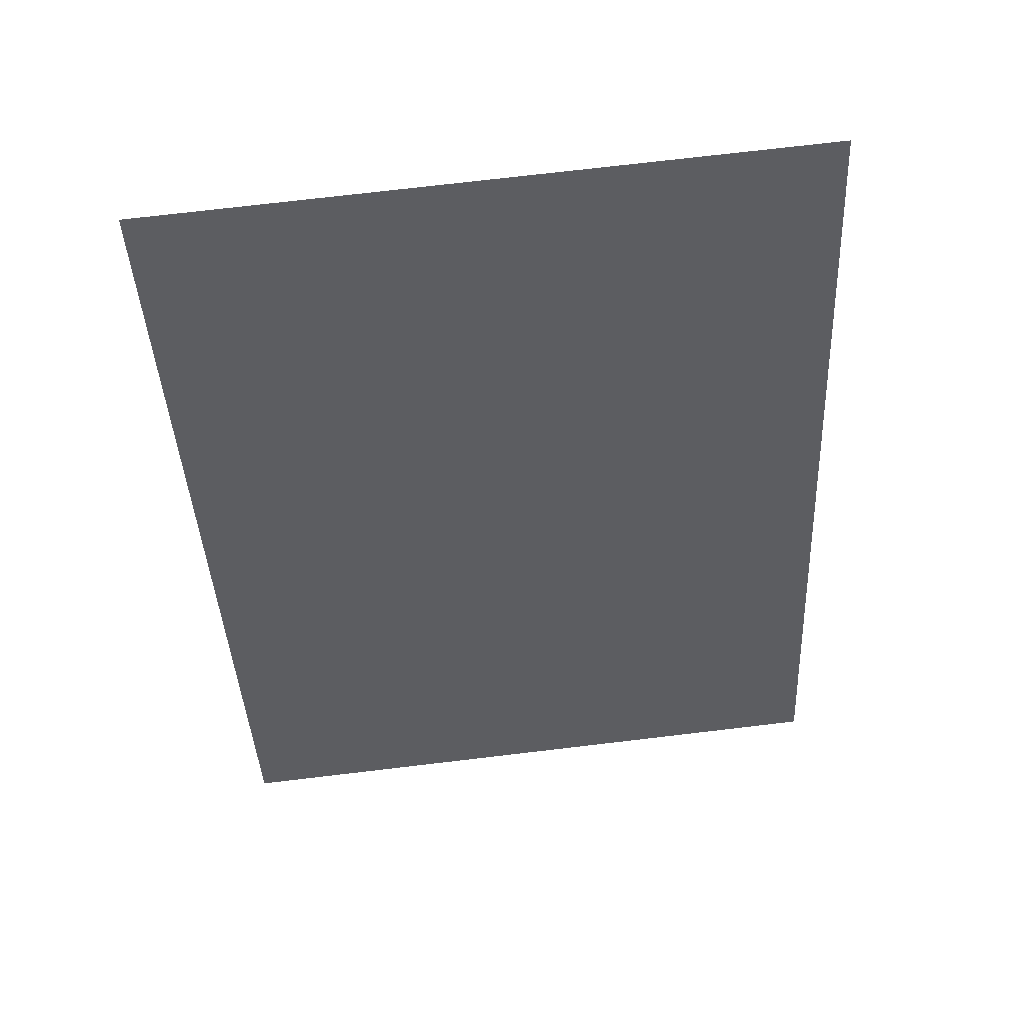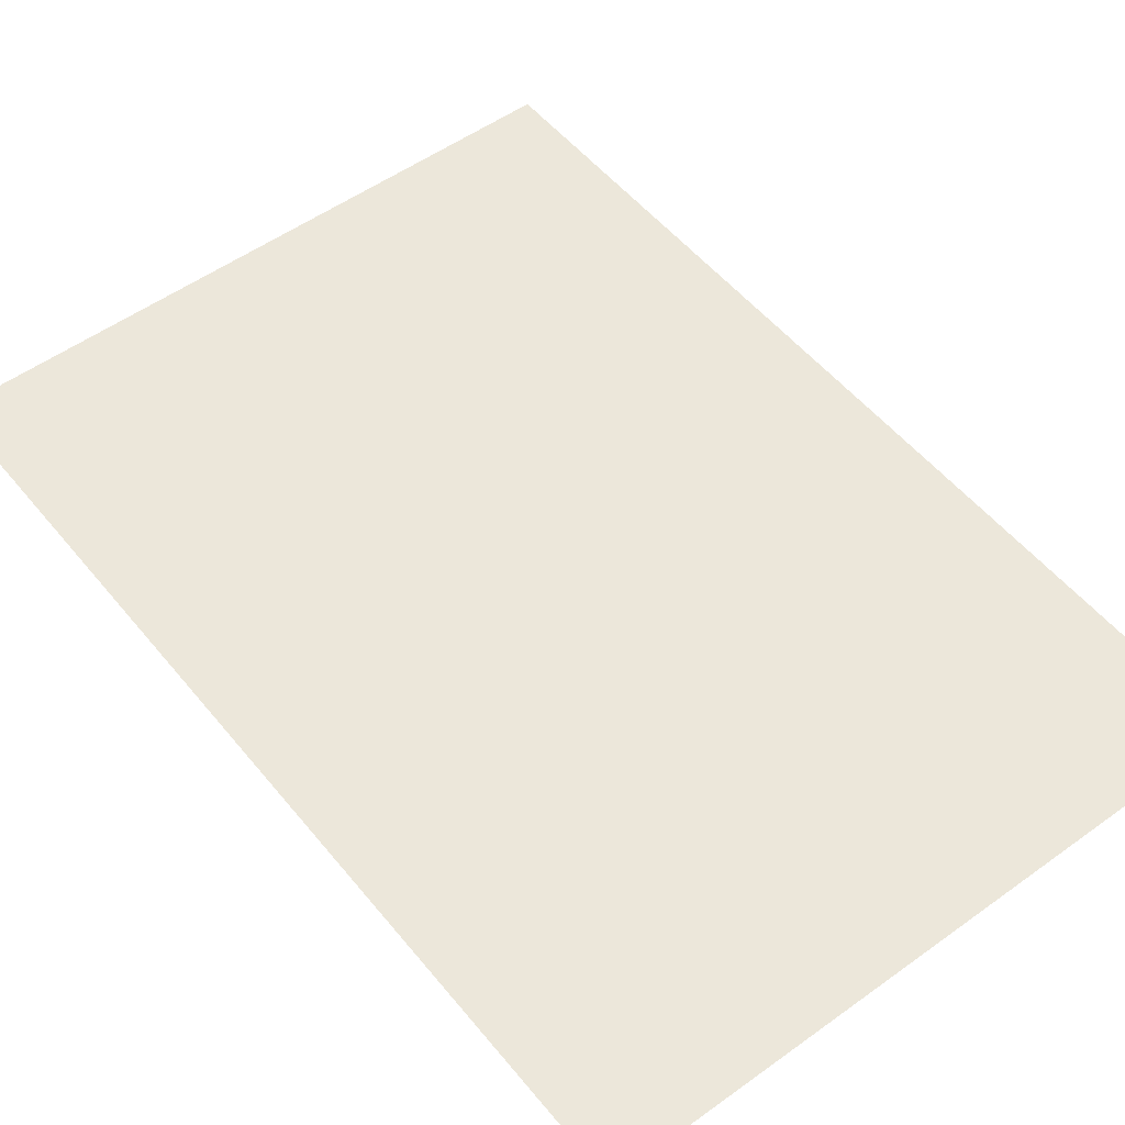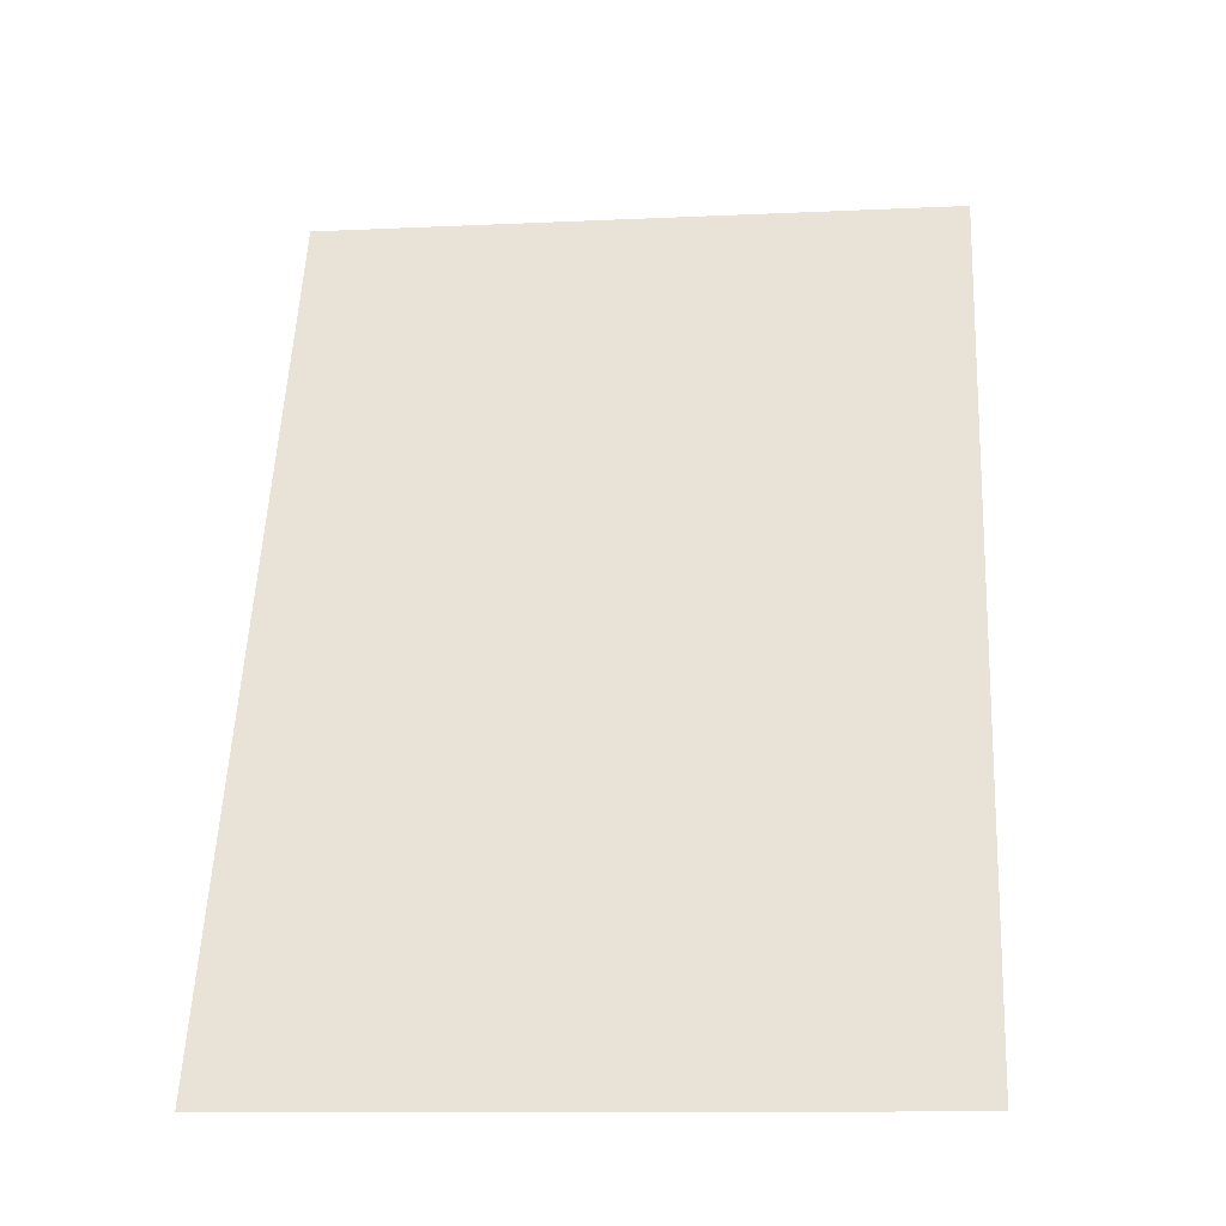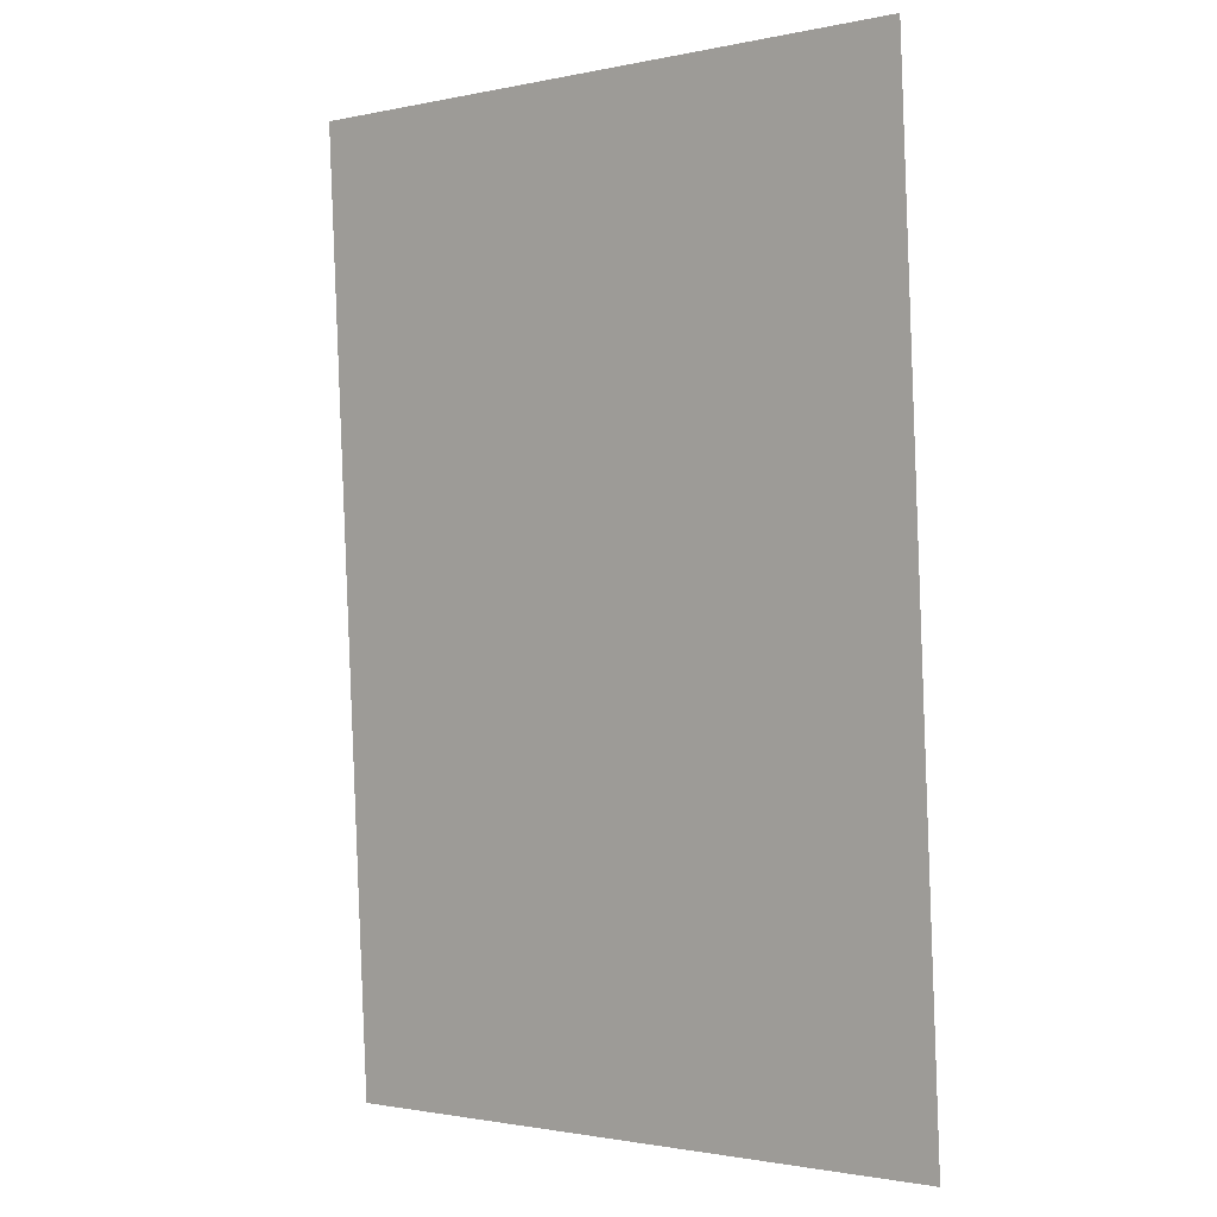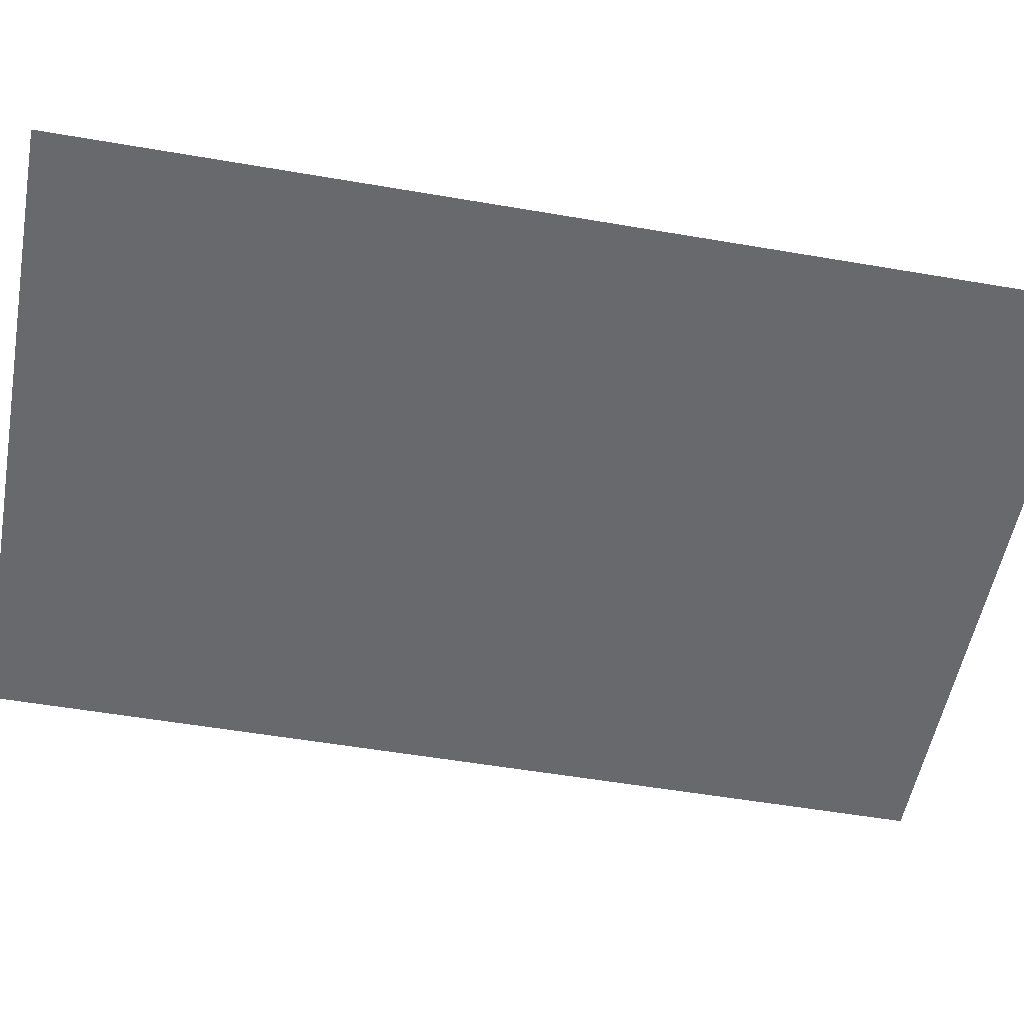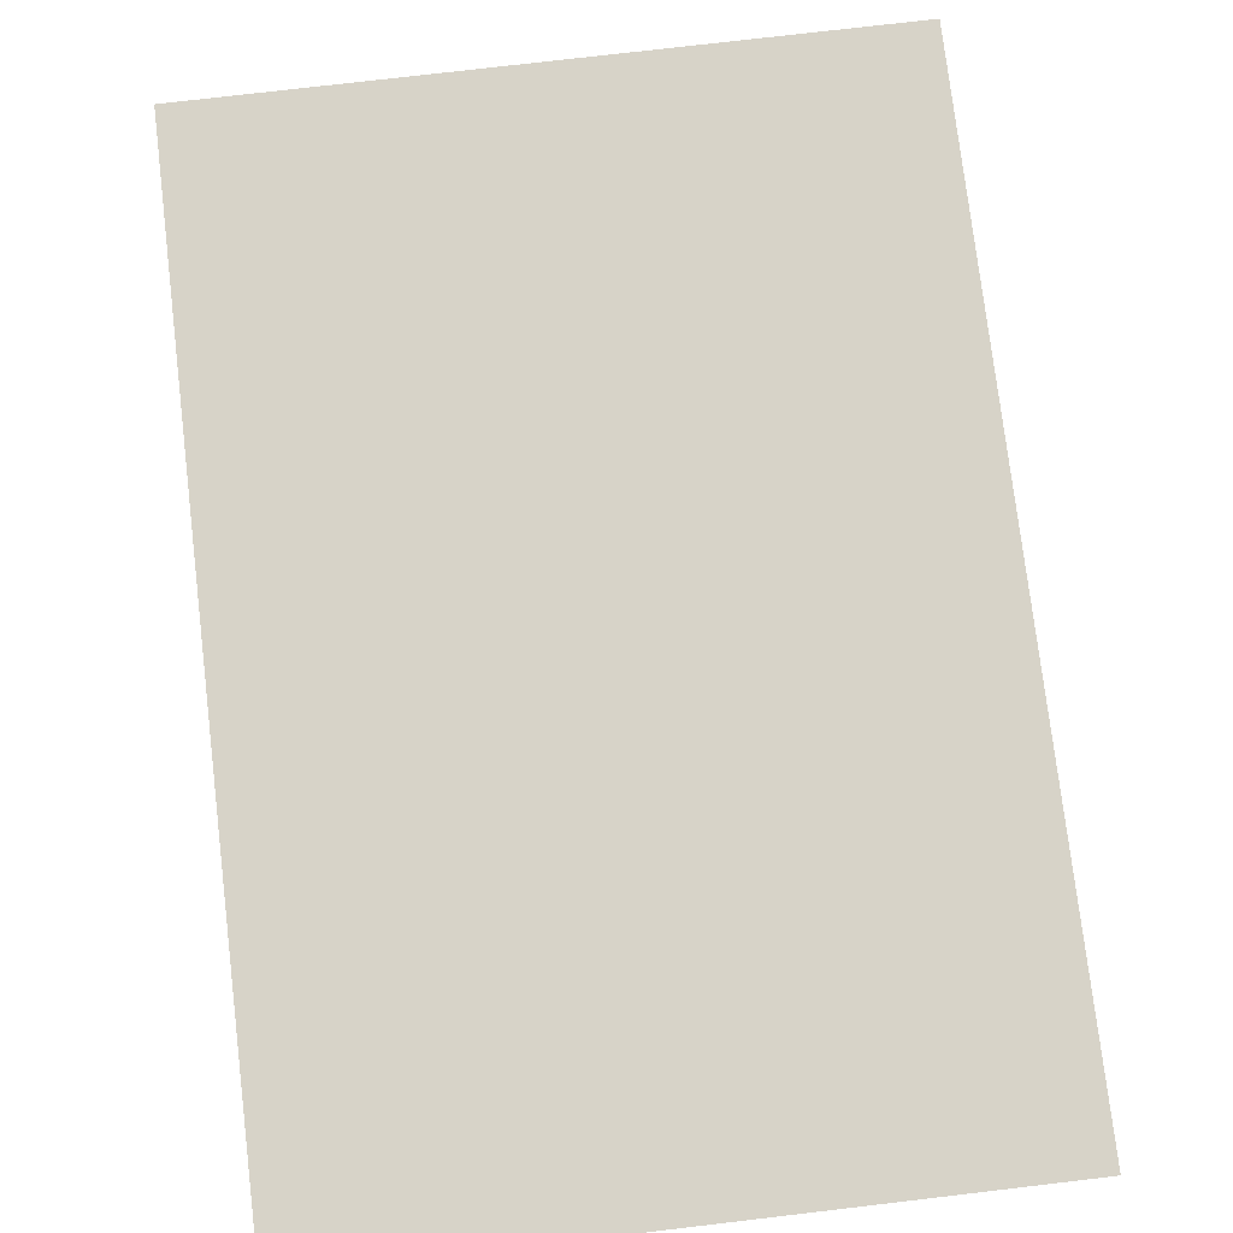
<metadata>
{"format":"obj","ext":"obj","renderer":"f3d","projection":"perspective","resolution":1024,"background":"white","views":[{"elev":51.4,"azim":-6.2,"up":"+Y"},{"elev":52.5,"azim":-35.3,"up":"+Z"},{"elev":-35.4,"azim":-174.1,"up":"+Y"},{"elev":2.7,"azim":39.4,"up":"+Y"},{"elev":-52.8,"azim":82.2,"up":"+Z"},{"elev":76.5,"azim":175.9,"up":"+Z"}]}
</metadata>
<code>
o decal_gm_2
v -3.118 1.29 11.5
v -3.769 1.26 11.5
v -3.163 2.238 11.5
v -3.814 2.208 11.5
f 1 2 4 3

</code>
